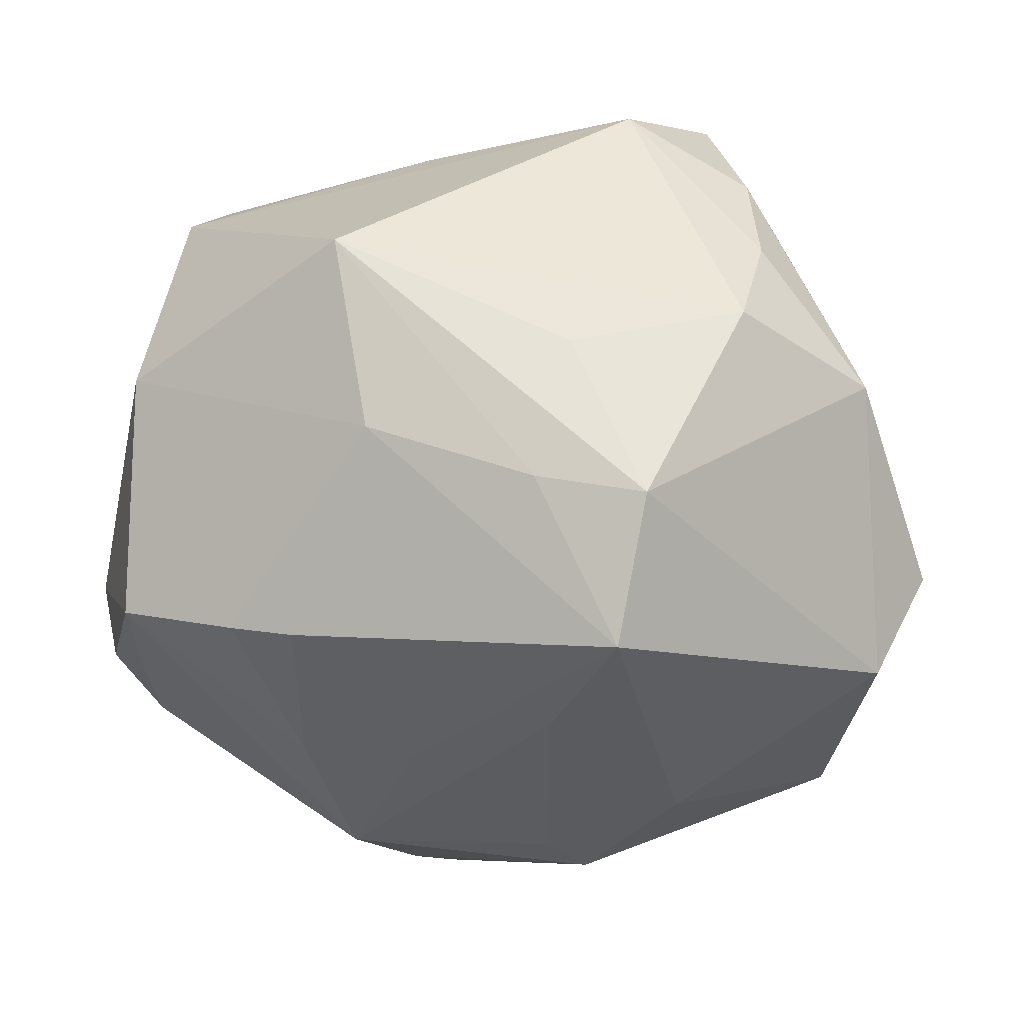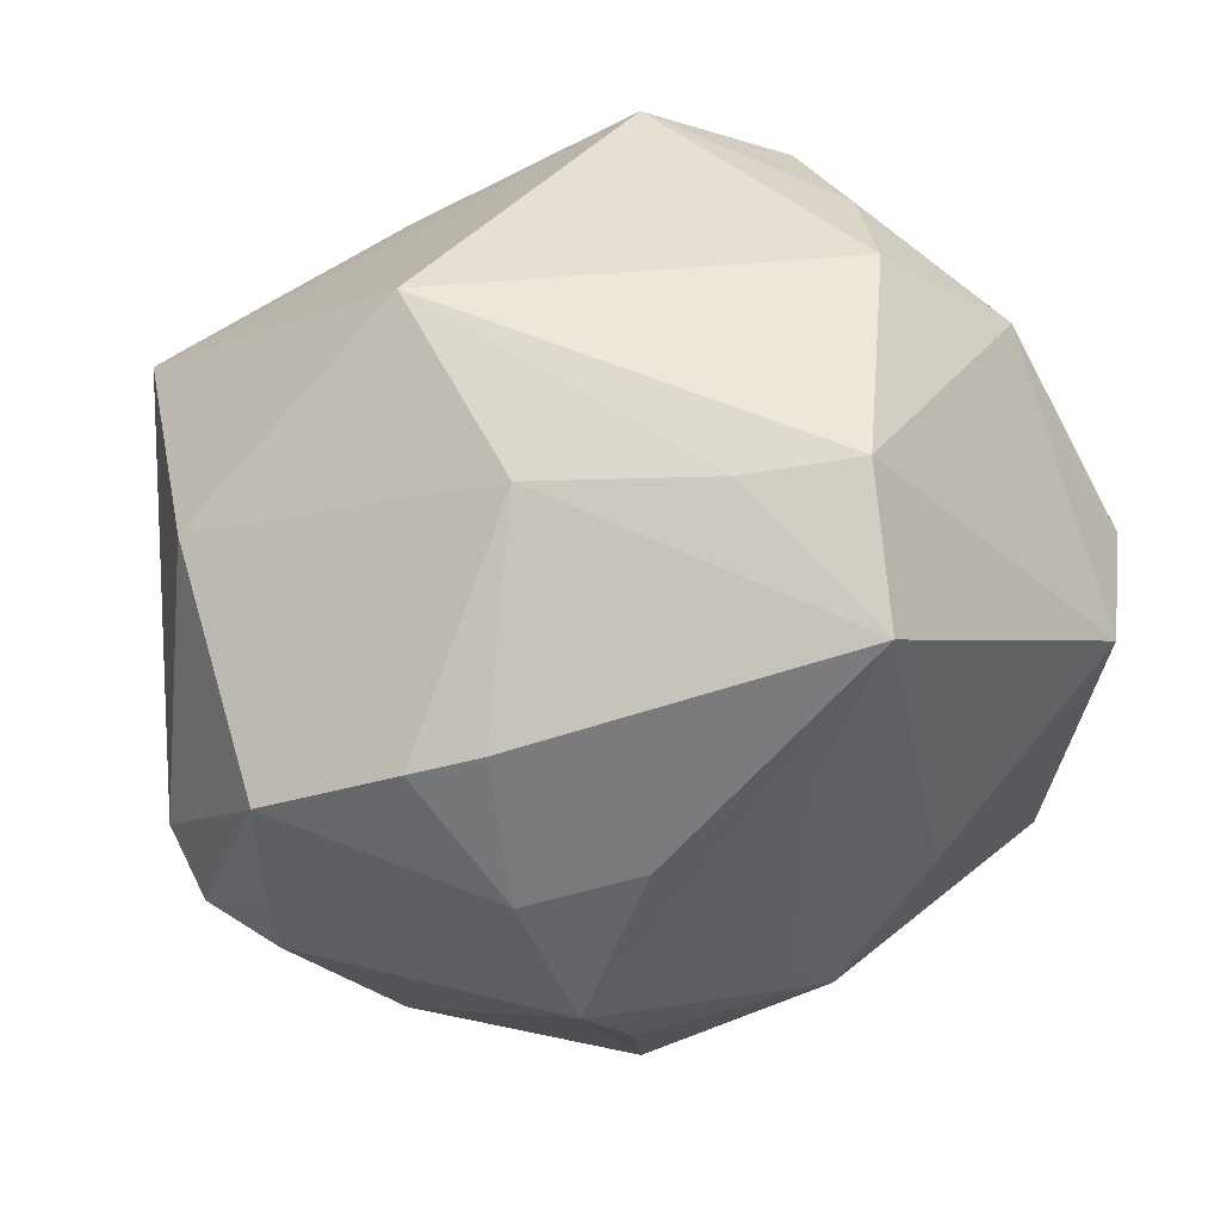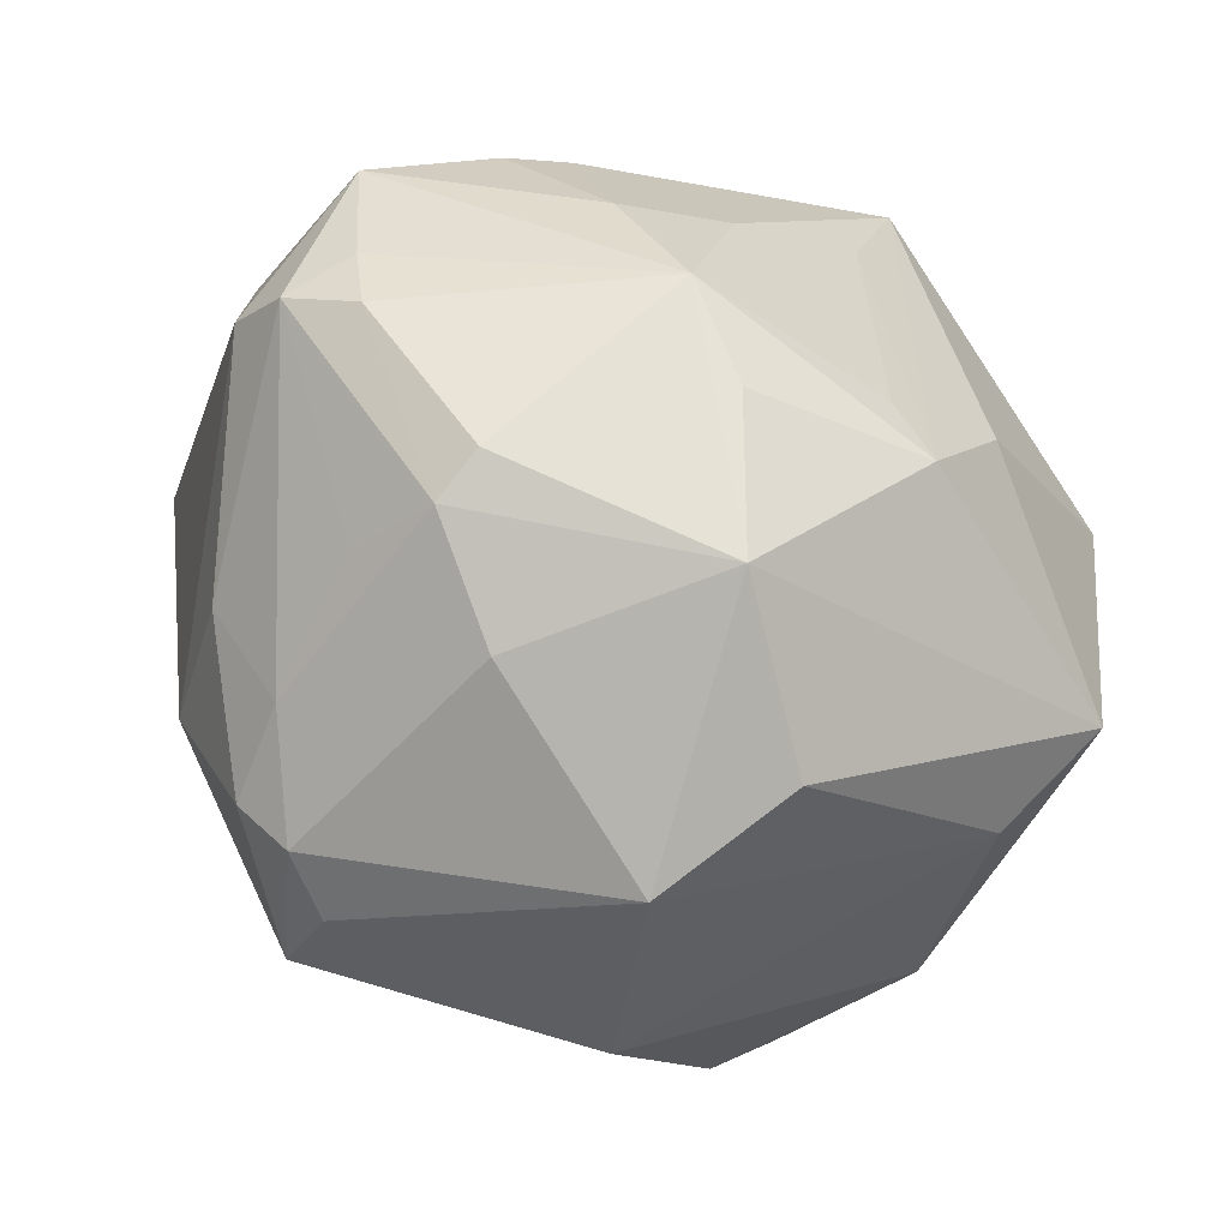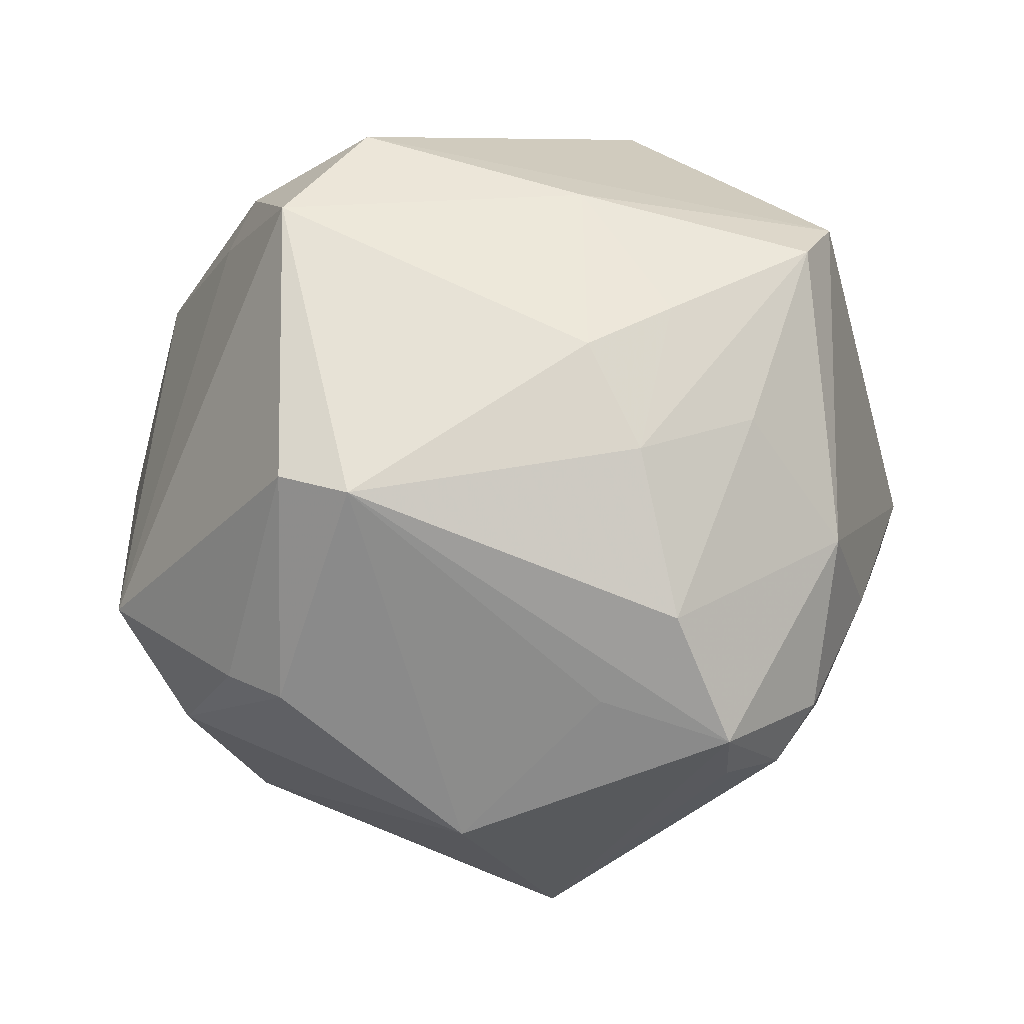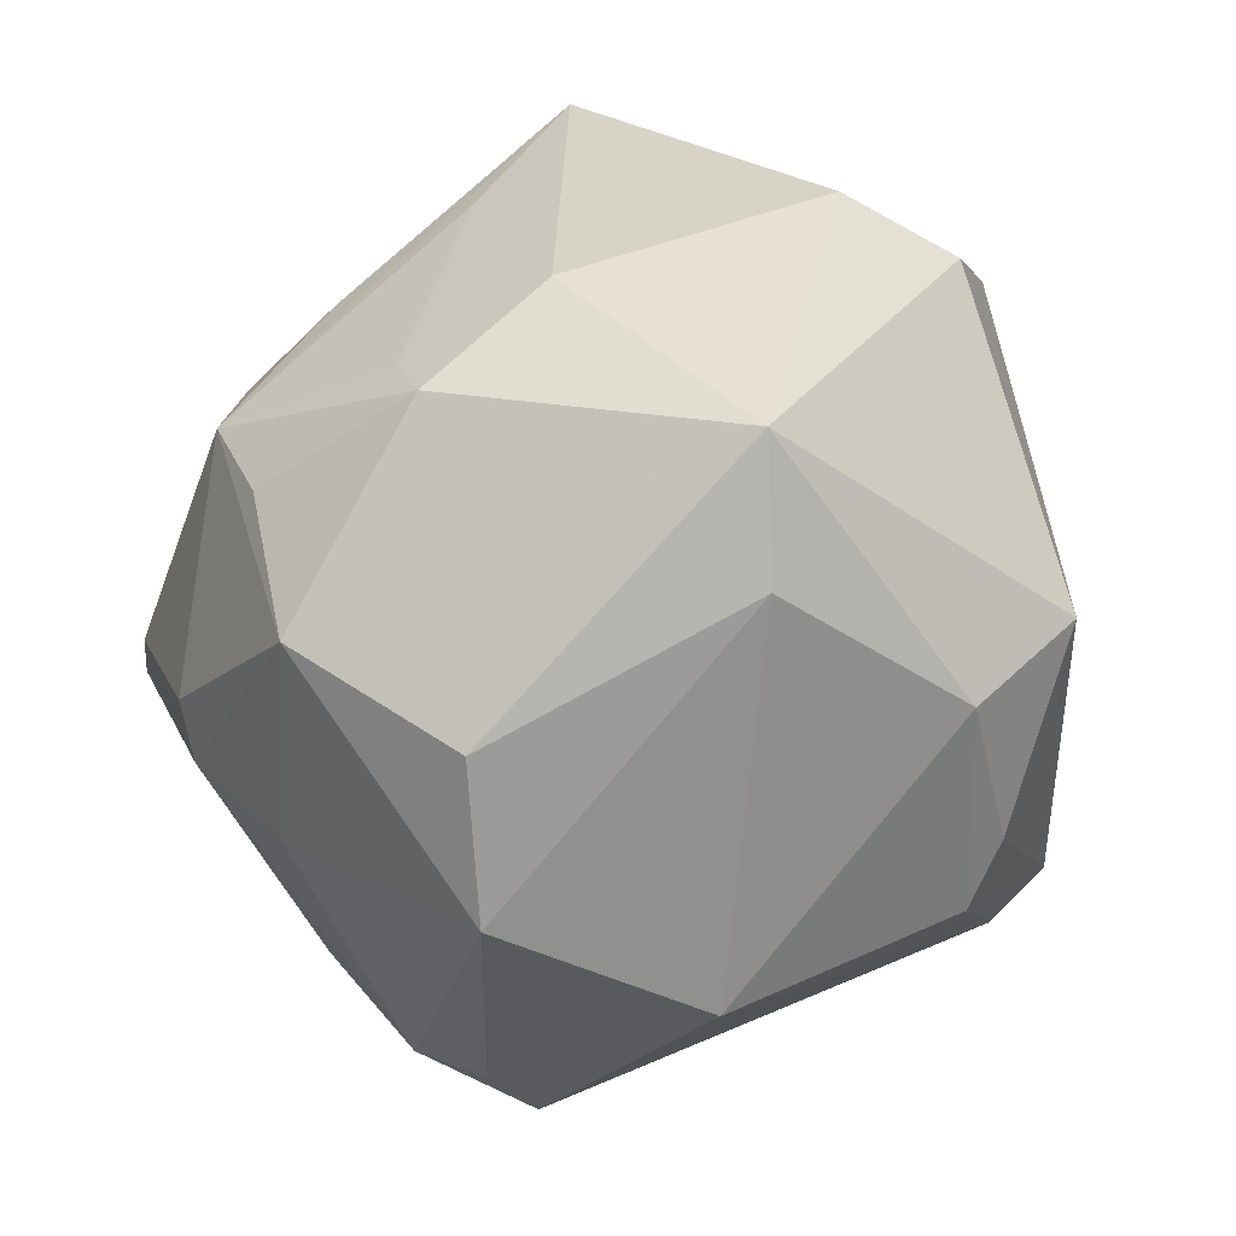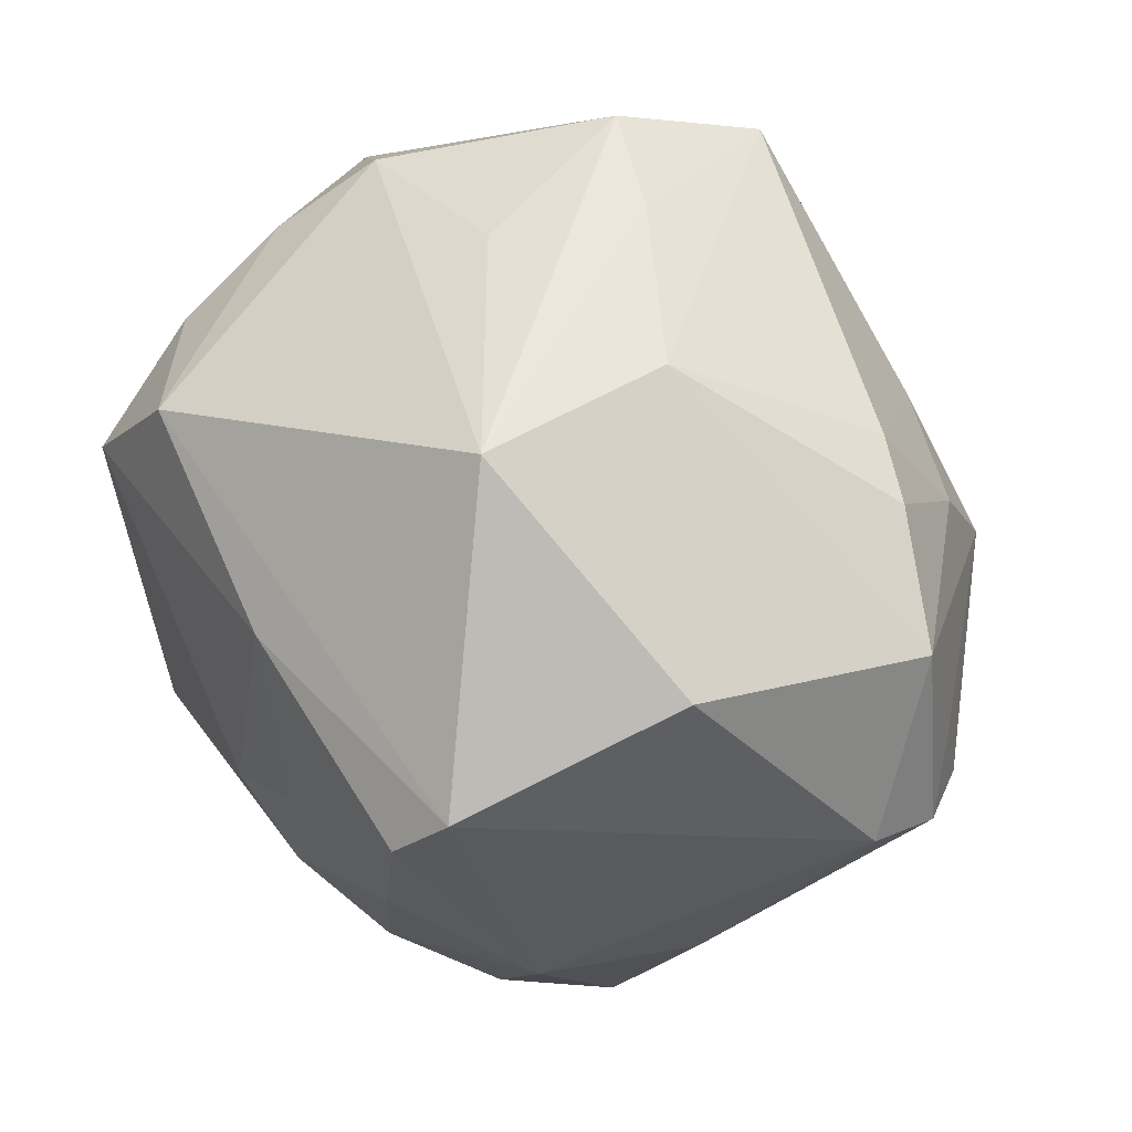
<metadata>
{"format":"obj","ext":"obj","renderer":"f3d","projection":"perspective","resolution":1024,"background":"white","views":[{"elev":-20.1,"azim":-173.9,"up":"+Z"},{"elev":63.2,"azim":160.1,"up":"+Y"},{"elev":-39.6,"azim":147.6,"up":"+Y"},{"elev":62.1,"azim":0.4,"up":"+Z"},{"elev":-41.8,"azim":-144.8,"up":"+Y"},{"elev":53.3,"azim":63.8,"up":"+Y"}]}
</metadata>
<code>
v 0.04216 0.02229 0.03358
v -0.03226 0.043 0.007873
v 0.02048 0.003499 0.04411
v -0.02116 0.002961 -0.04358
v 0.03959 -0.03567 0.0119
v 0.009603 0.02169 0.04226
v 0.01006 -0.003353 0.04683
v 0.02093 -0.03416 0.03408
v -0.02041 0.04954 -0.01751
v 0.04858 0.0088 -0.02571
v -0.00707 0.02832 -0.03924
v -0.02677 -0.02091 0.04475
v -0.02737 -0.04008 0.02329
v 0.01641 -0.01581 0.04308
v 0.03863 -0.02235 -0.02697
v 0.05462 0.003057 -0.02085
v 0.05576 0.006001 -0.01232
v 0.021 0.002421 -0.04707
v -0.04751 0.01204 -0.02936
v -0.03318 0.02686 0.03309
v 0.01189 -0.04146 0.0258
v -0.04716 0.02816 0.003394
v -0.04157 -0.03355 0.001974
v 0.01487 -0.01013 -0.04674
v 0.0277 -0.04509 0.02199
v -0.01811 0.03085 0.04193
v -0.02795 0.01605 0.04717
v 0.04196 -0.02193 -0.01559
v 0.03068 -0.008387 0.03733
v -0.007108 0.04847 -0.01456
v 0.01241 -0.02974 -0.04307
v 0.04744 0.02548 -0.02226
v 0.03843 0.01548 0.03883
v 0.03492 -0.04188 0.008397
v -0.01151 0.04758 0.002984
v -0.03428 -0.03573 0.01986
v 0.02517 0.0181 -0.03873
v 0.00664 -0.05203 -0.01616
v -0.03359 -0.03268 -0.02351
v 0.04578 0.03261 0.006633
v 0.03225 0.0322 -0.0269
v -0.008223 -0.0103 -0.04842
v 0.04852 -1.128e-05 -0.02762
v -0.05409 0.00956 -0.01613
v -0.03702 0.02278 0.02727
v 0.03681 -0.01797 -0.03234
v -0.03472 0.03492 0.01991
v 0.02809 -0.04547 0.01296
v 0.0134 0.0466 -0.006684
v -0.00508 -0.05247 0.009379
v 0.04234 -0.01809 0.02342
v -0.05079 -0.02132 0.008663
v 0.02903 -0.03456 -0.02237
v 0.02412 0.03445 -0.02878
v 0.01105 0.02096 -0.04106
v 0.04139 -0.03049 0.0003334
v -0.04043 -0.02249 -0.03412
v 0.04761 -0.01745 0.004881
v -0.002235 -0.04326 -0.0308
v 0.01739 0.04869 0.01741
v -0.003907 -0.003035 -0.04713
v -0.01636 0.04363 -0.03446
v -0.01835 -0.02395 0.04651
f 63 27 12
f 24 31 42
f 32 40 17
f 17 40 1
f 1 40 60
f 1 6 33
f 60 9 35
f 17 1 51
f 51 1 33
f 38 25 50
f 59 31 38
f 40 32 49
f 60 40 49
f 54 49 41
f 41 49 32
f 46 31 18
f 31 24 18
f 18 24 42
f 27 6 26
f 26 1 60
f 6 1 26
f 2 9 22
f 2 35 9
f 60 35 2
f 2 26 60
f 62 49 54
f 62 18 11
f 62 11 42
f 42 4 62
f 16 32 17
f 38 31 53
f 21 25 63
f 63 50 21
f 21 50 25
f 63 25 8
f 8 14 63
f 25 51 8
f 7 6 27
f 7 27 63
f 63 14 7
f 38 50 39
f 39 59 38
f 37 41 32
f 32 18 37
f 54 41 37
f 42 11 61
f 61 18 42
f 11 18 61
f 27 26 20
f 30 62 9
f 49 62 30
f 30 9 60
f 60 49 30
f 46 18 43
f 5 51 25
f 15 16 28
f 15 31 46
f 15 53 31
f 46 43 15
f 15 43 16
f 33 14 29
f 14 8 29
f 29 51 33
f 29 8 51
f 3 14 33
f 3 7 14
f 33 6 3
f 6 7 3
f 59 39 57
f 42 31 57
f 31 59 57
f 57 4 42
f 55 62 54
f 54 37 55
f 18 62 55
f 55 37 18
f 26 2 47
f 47 20 26
f 47 2 22
f 22 20 47
f 45 20 22
f 27 20 45
f 32 16 10
f 16 43 10
f 10 18 32
f 10 43 18
f 48 25 38
f 58 16 17
f 17 51 58
f 51 5 58
f 53 15 34
f 38 53 34
f 34 48 38
f 34 5 25
f 25 48 34
f 13 50 63
f 63 12 13
f 36 13 12
f 56 15 28
f 56 34 15
f 5 34 56
f 28 16 56
f 16 58 56
f 56 58 5
f 52 44 57
f 52 36 12
f 52 12 27
f 27 45 52
f 52 45 22
f 22 44 52
f 57 44 19
f 4 57 19
f 19 62 4
f 9 62 19
f 22 9 19
f 19 44 22
f 23 57 39
f 23 52 57
f 36 52 23
f 23 39 50
f 50 13 23
f 13 36 23

</code>
